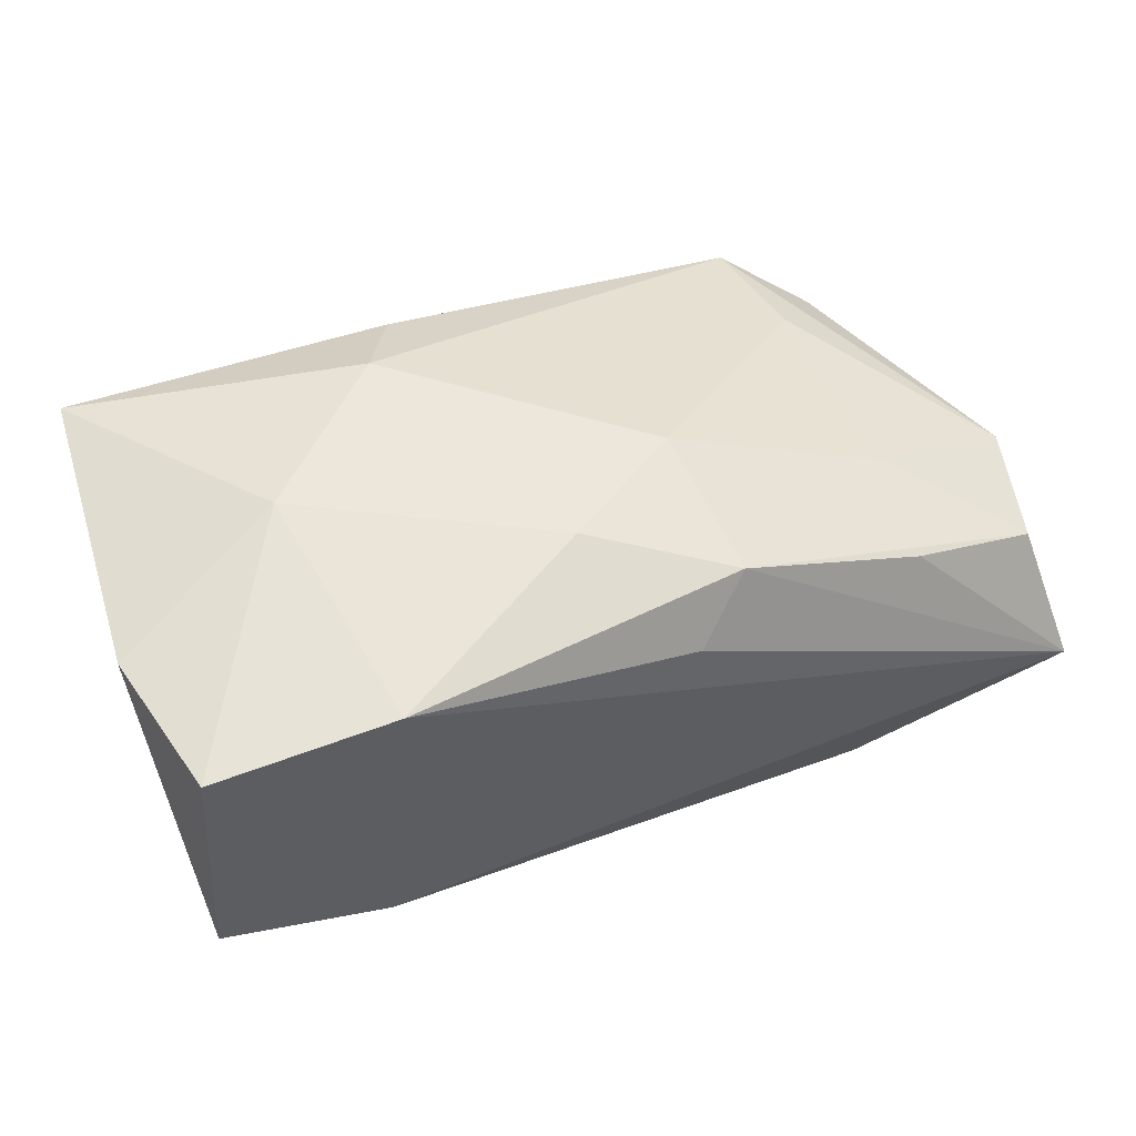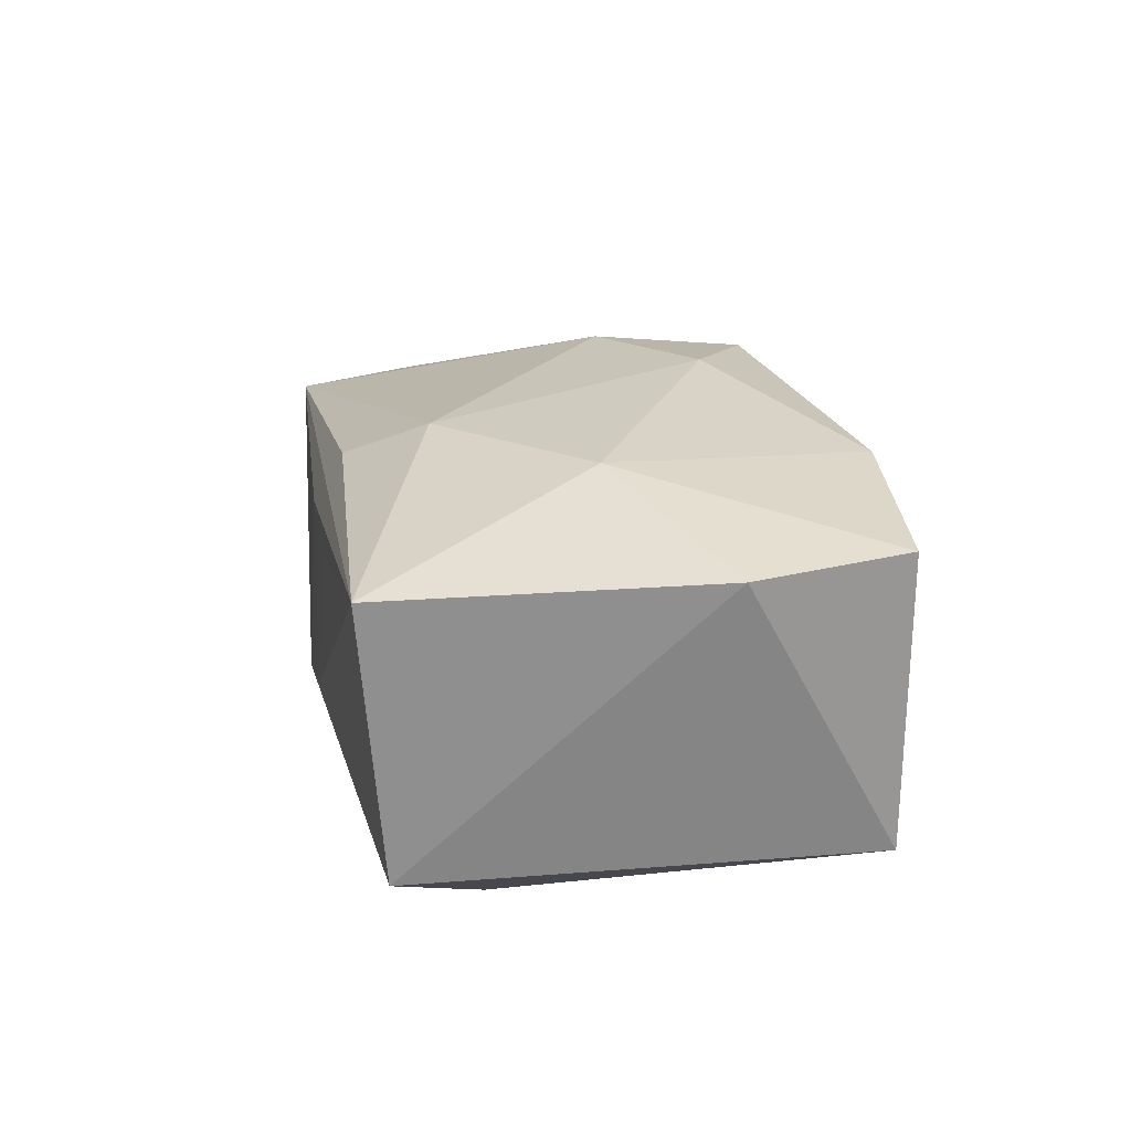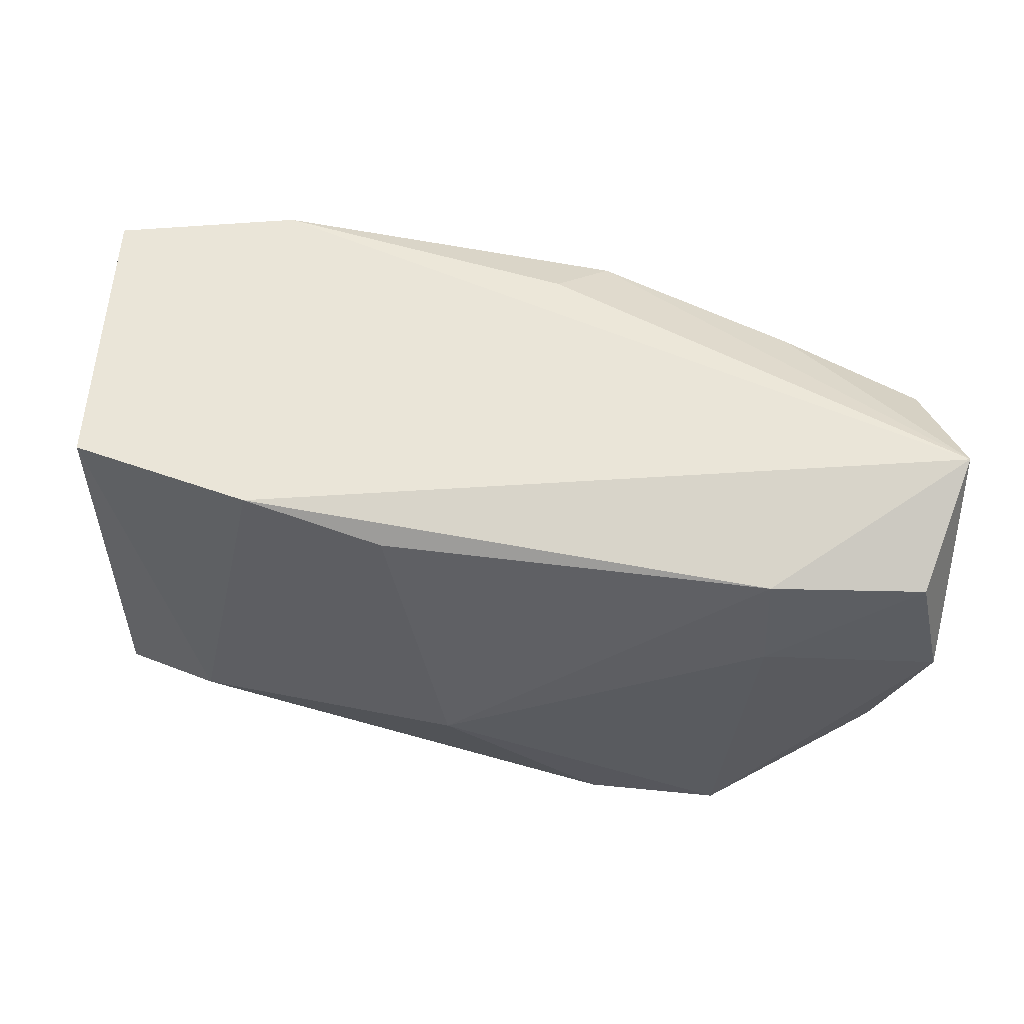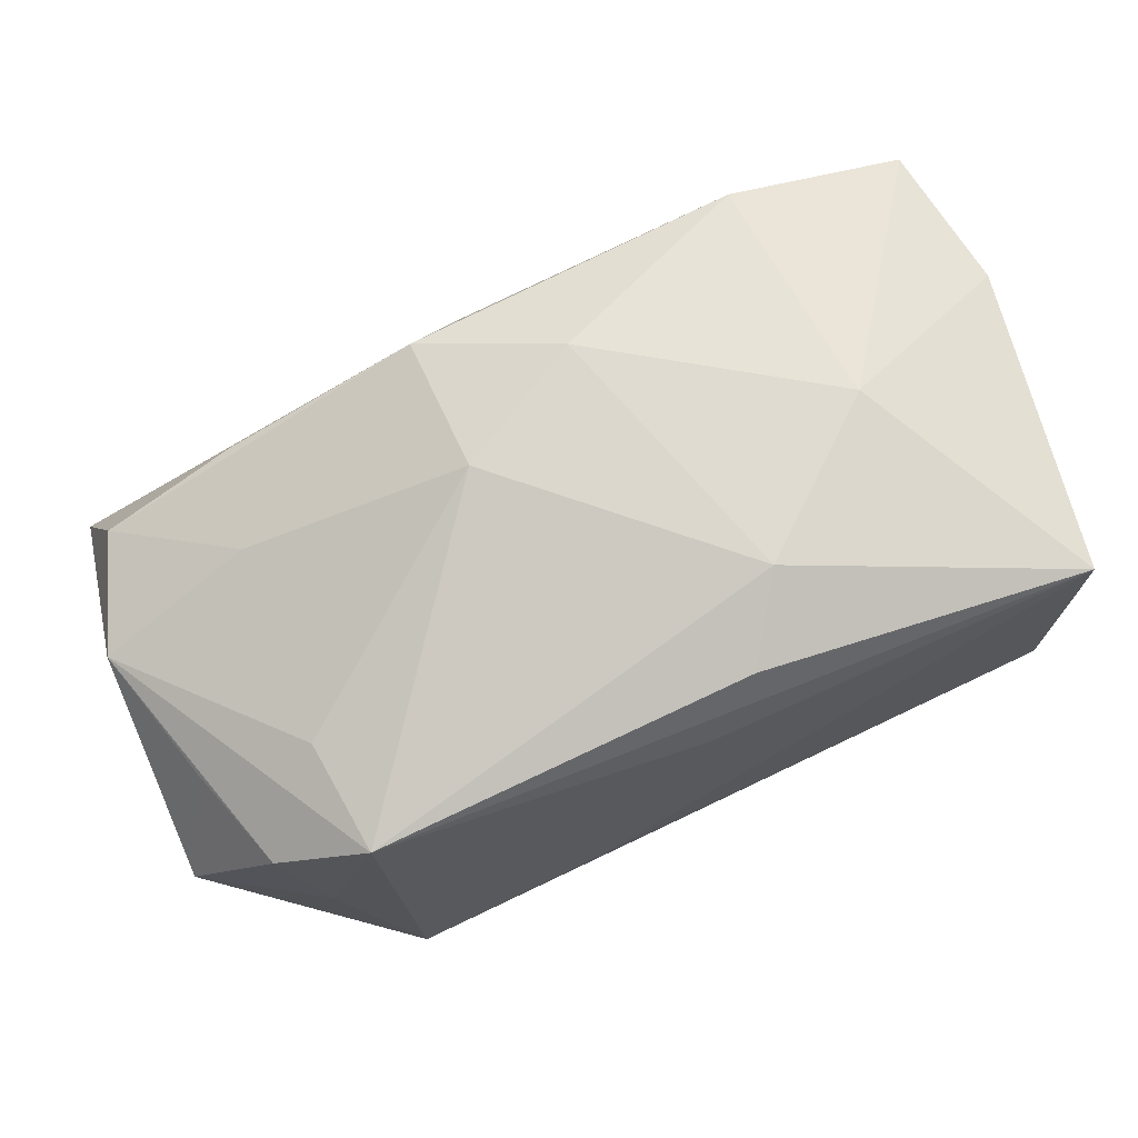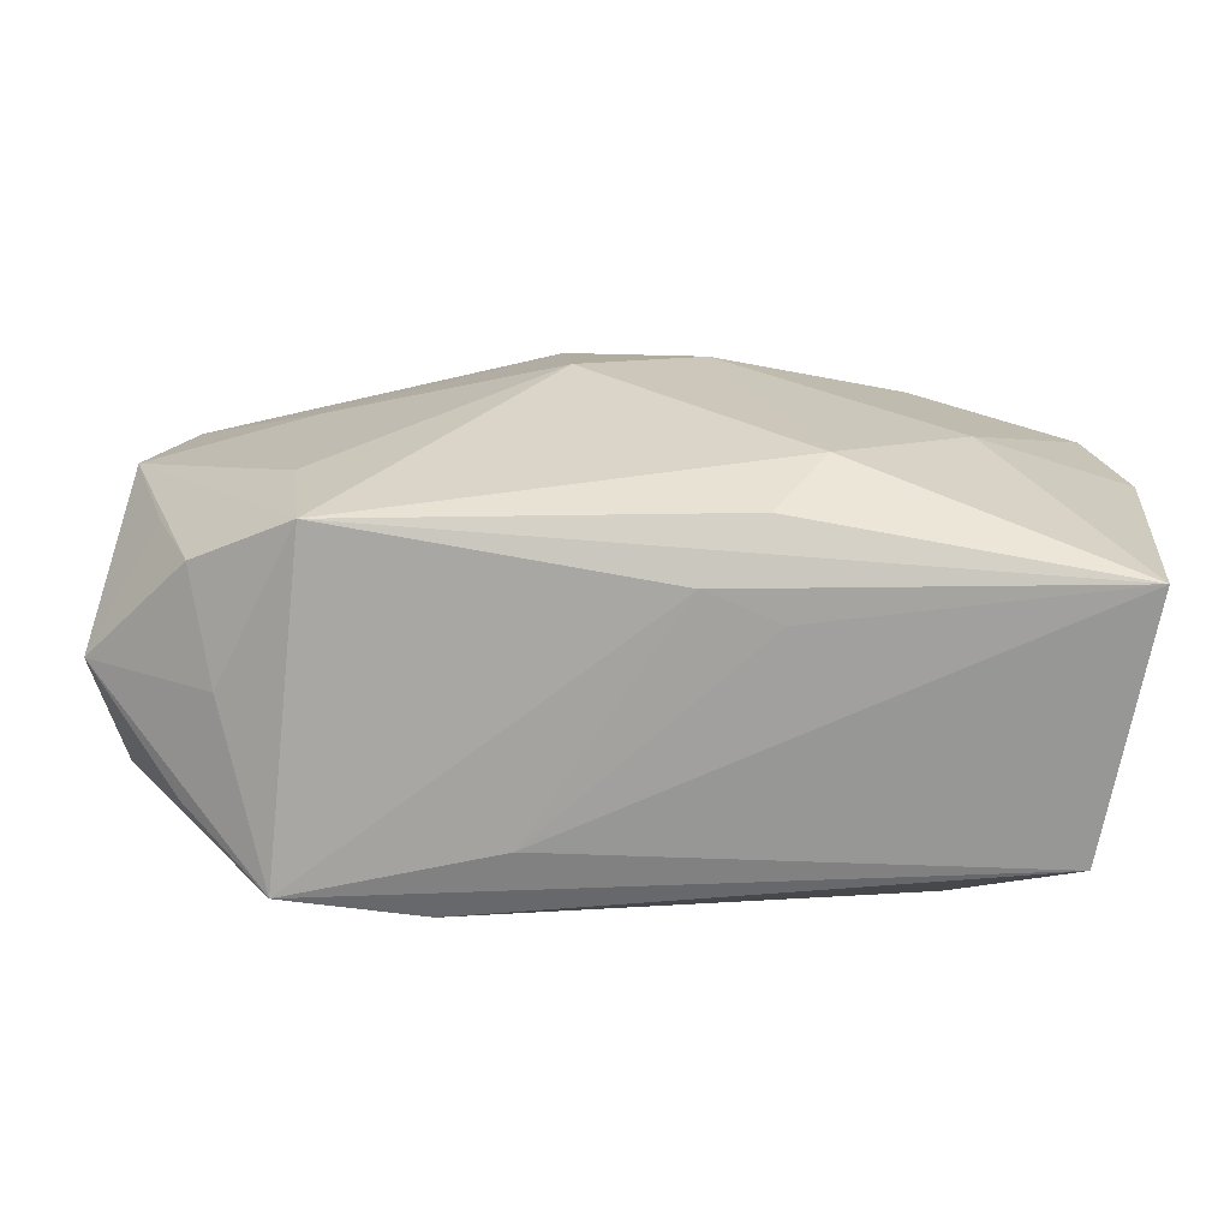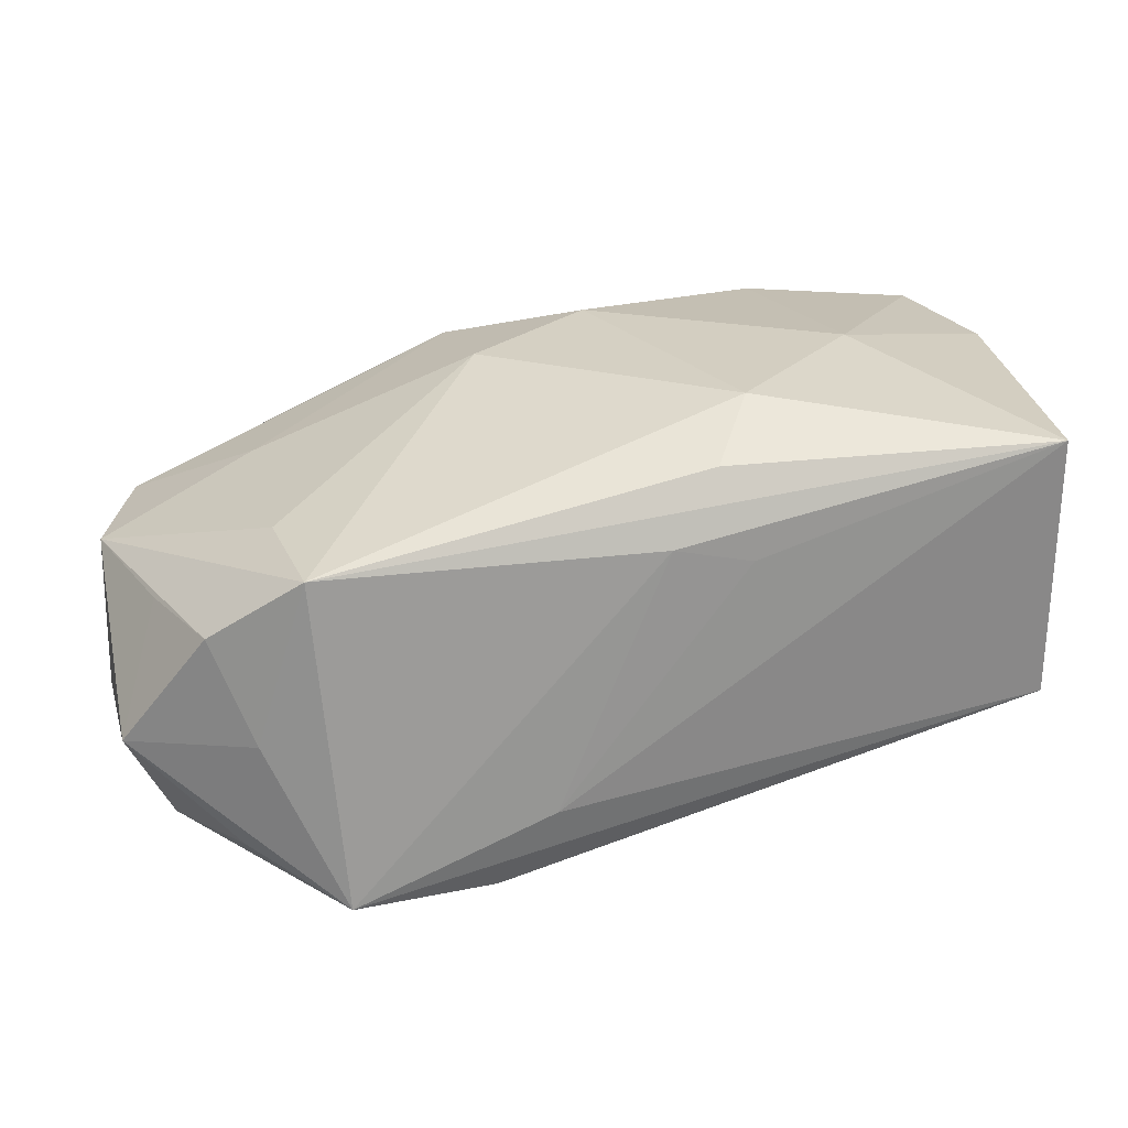
<metadata>
{"format":"obj","ext":"obj","renderer":"f3d","projection":"perspective","resolution":1024,"background":"white","views":[{"elev":53.7,"azim":156.3,"up":"+Z"},{"elev":25.5,"azim":80.3,"up":"+Z"},{"elev":-31.9,"azim":175.7,"up":"+Z"},{"elev":67.0,"azim":-20.6,"up":"+Z"},{"elev":-72.8,"azim":-11.0,"up":"+Y"},{"elev":22.5,"azim":-11.8,"up":"+Z"}]}
</metadata>
<code>
v -0.03135 -0.01586 0.003404
v -0.03384 0.0159 -0.01557
v 0.0104 -0.01183 0.01826
v 0.004127 -0.005828 -0.01854
v -0.008379 0.01622 0.01606
v 0.02181 0.01804 -0.0107
v -0.02407 0.01619 0.009041
v -0.03714 0.005227 -0.01633
v 0.00274 -0.02024 0.009315
v -0.0219 0.007559 -0.01761
v 0.006664 -0.01811 0.01483
v -0.03855 -0.001295 -0.006216
v 0.03384 -0.01789 -0.006187
v -0.0218 -0.02024 -0.01811
v 0.03561 0.0176 -0.006003
v -0.03855 0.00467 0.003856
v -0.03793 -0.01172 -0.006281
v -0.005872 -0.02024 -0.01148
v -0.03473 -0.006877 0.003238
v -0.02416 -0.01926 0.008723
v 0.01068 0.01627 -0.01337
v 0.002541 0.01034 0.01906
v -0.007789 0.003932 0.01775
v 0.03404 0.01815 0.0164
v 0.009041 -0.02013 0.007902
v -0.02075 0.01695 -0.01643
v -0.03543 0.01493 0.004388
v -0.01034 -0.01895 -0.0179
v -0.03427 -0.007004 -0.01527
v 0.03629 0.005907 0.01618
v 0.02179 -0.001113 0.01906
v -0.02929 -0.01586 -0.014
v 0.0334 -0.01956 0.01542
v -0.03737 0.02087 -0.005708
v 0.02578 -0.01034 -0.01269
v -0.02799 -0.01773 -0.004901
v 0.01954 0.01926 0.01759
v -0.02562 -0.009884 0.009448
v -0.003733 0.01913 0.01197
v -0.0258 0.007095 0.009695
f 30 33 13
f 20 16 1
f 31 33 30
f 28 14 4
f 13 14 28
f 36 20 1
f 14 20 36
f 18 13 33
f 18 14 13
f 23 20 3
f 33 31 3
f 38 20 23
f 16 20 38
f 22 5 23
f 37 5 22
f 22 31 37
f 23 3 22
f 22 3 31
f 39 37 34
f 34 5 39
f 39 5 37
f 23 5 40
f 40 38 23
f 16 38 40
f 34 16 27
f 16 40 27
f 27 40 5
f 24 31 30
f 37 31 24
f 4 14 10
f 26 2 34
f 26 10 2
f 4 10 26
f 9 20 14
f 14 18 9
f 33 20 9
f 11 20 33
f 33 3 11
f 11 3 20
f 7 5 34
f 34 27 7
f 7 27 5
f 37 24 15
f 30 13 15
f 15 24 30
f 8 10 14
f 2 10 8
f 14 29 8
f 34 2 8
f 14 36 17
f 17 36 1
f 17 8 29
f 25 18 33
f 33 9 25
f 25 9 18
f 34 37 6
f 37 15 6
f 6 26 34
f 35 15 13
f 35 28 4
f 13 28 35
f 4 6 35
f 35 6 15
f 32 29 14
f 14 17 32
f 32 17 29
f 1 16 19
f 19 17 1
f 16 17 19
f 12 17 16
f 8 17 12
f 12 16 34
f 34 8 12
f 4 26 21
f 21 6 4
f 26 6 21

</code>
